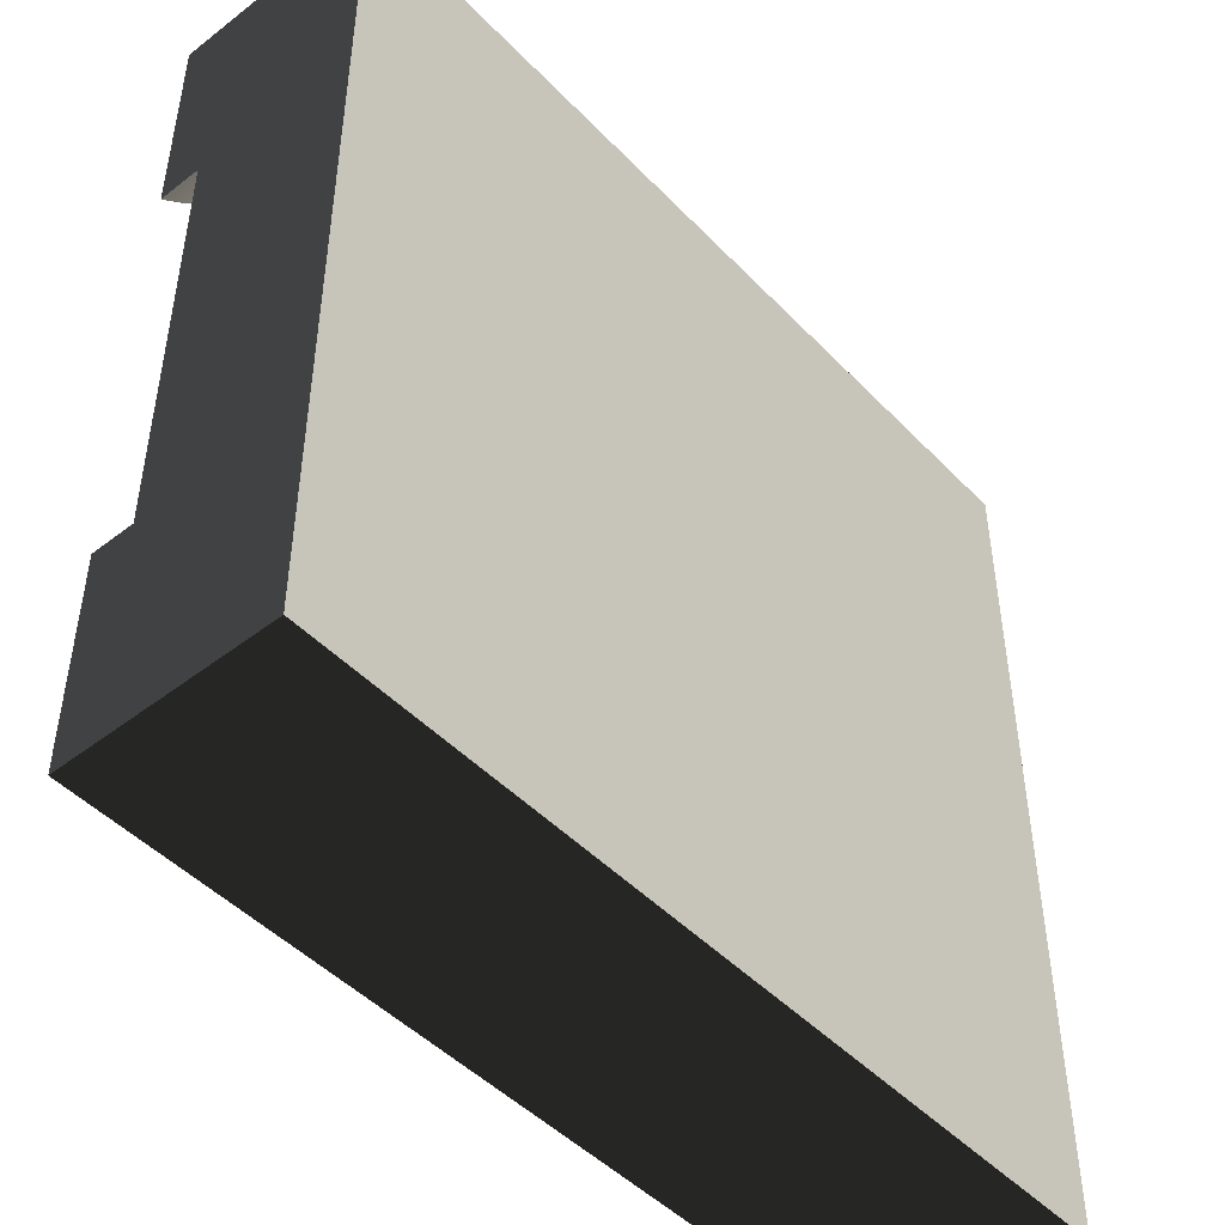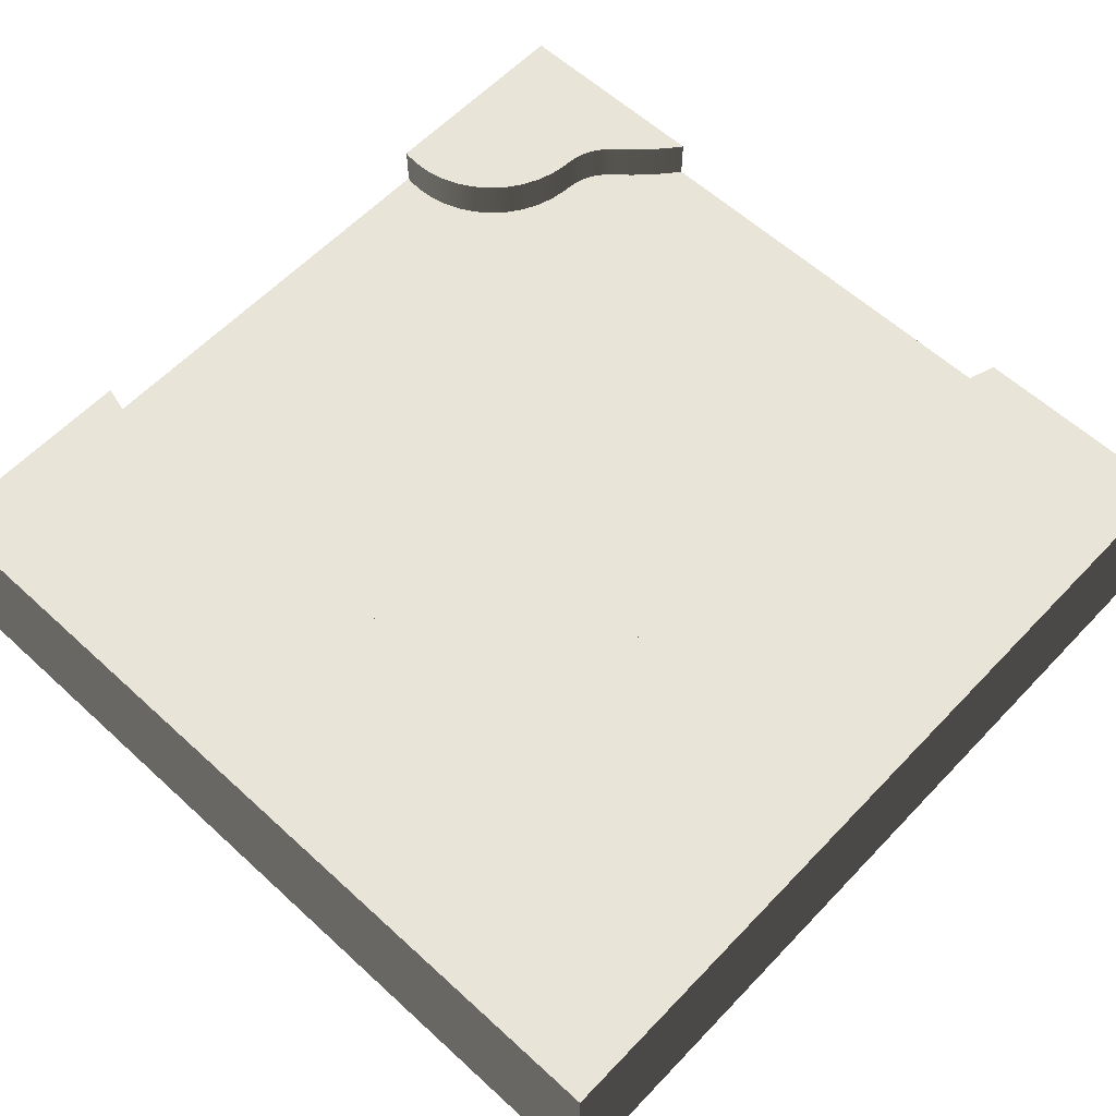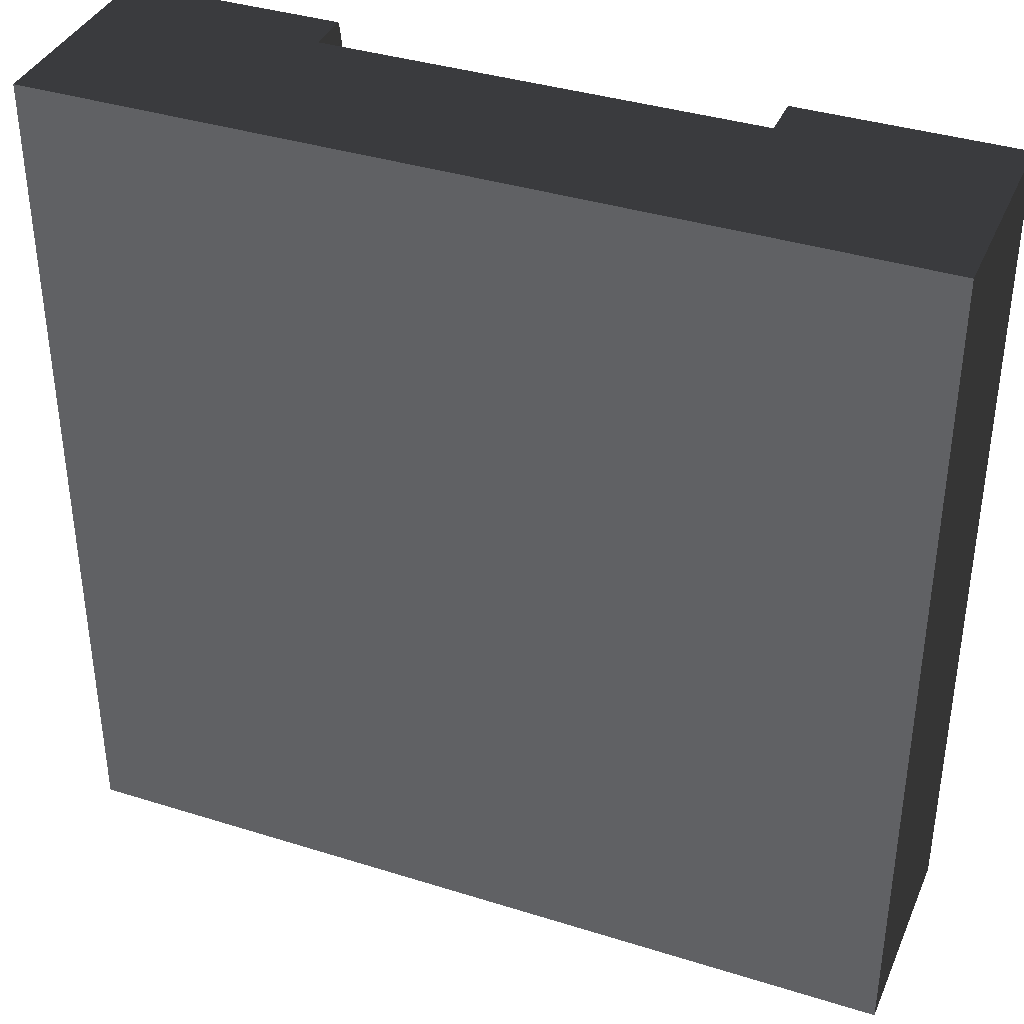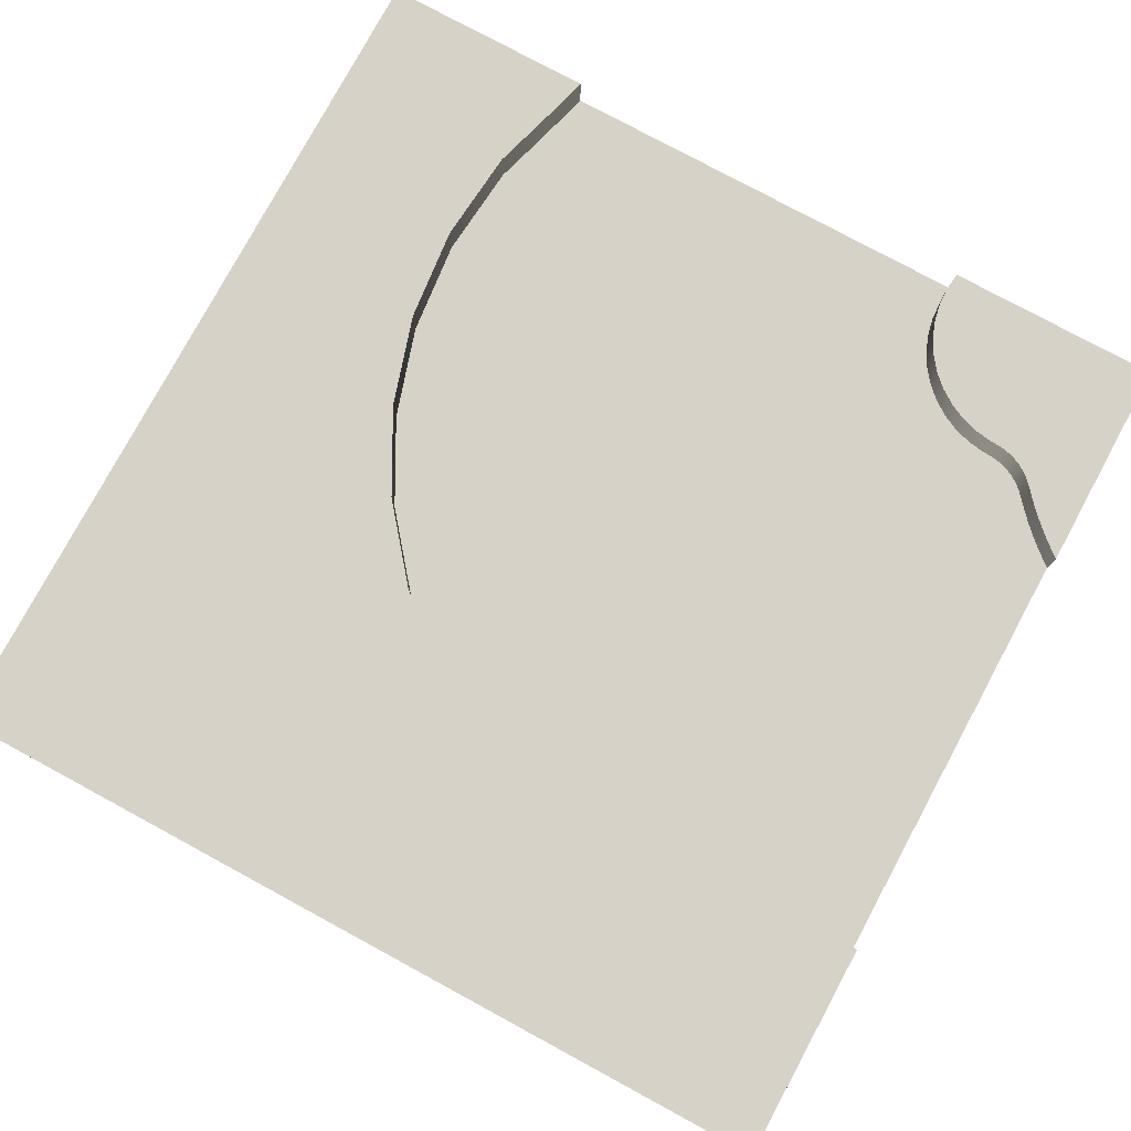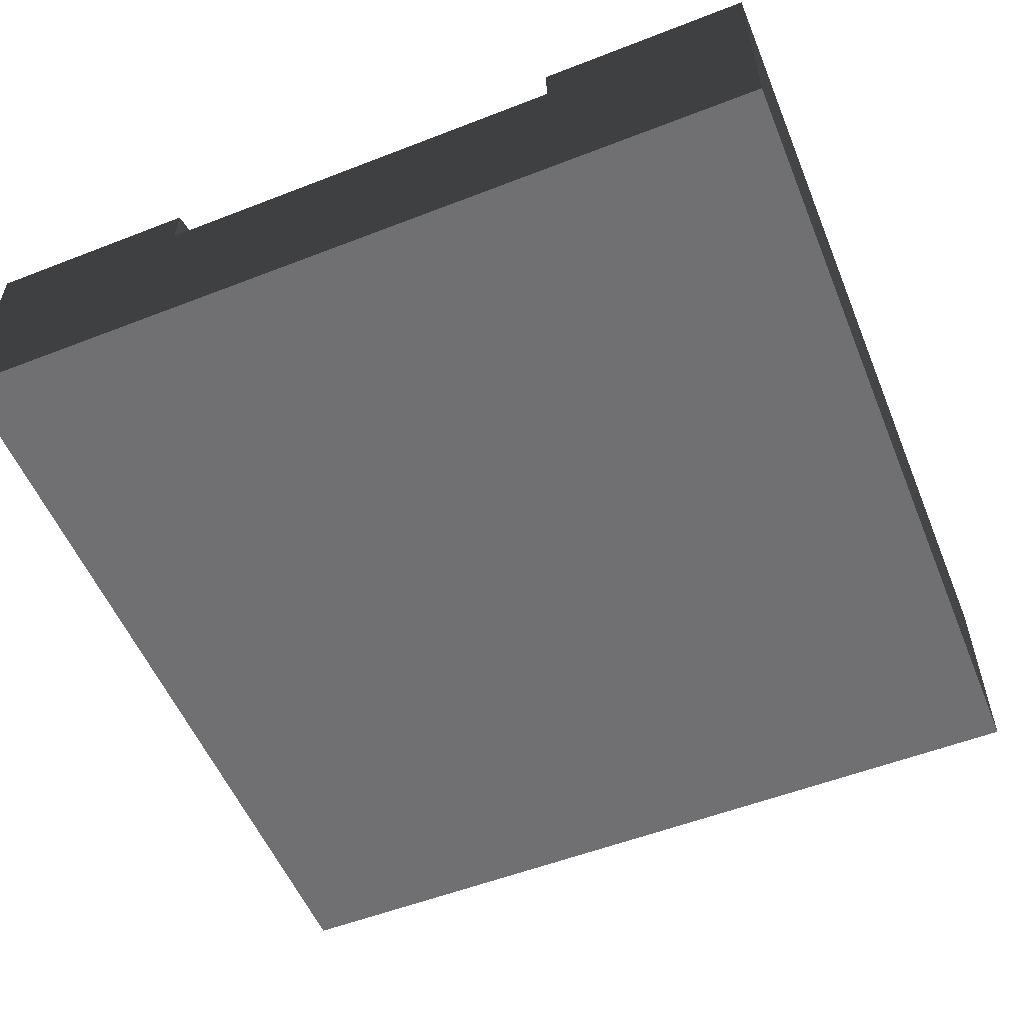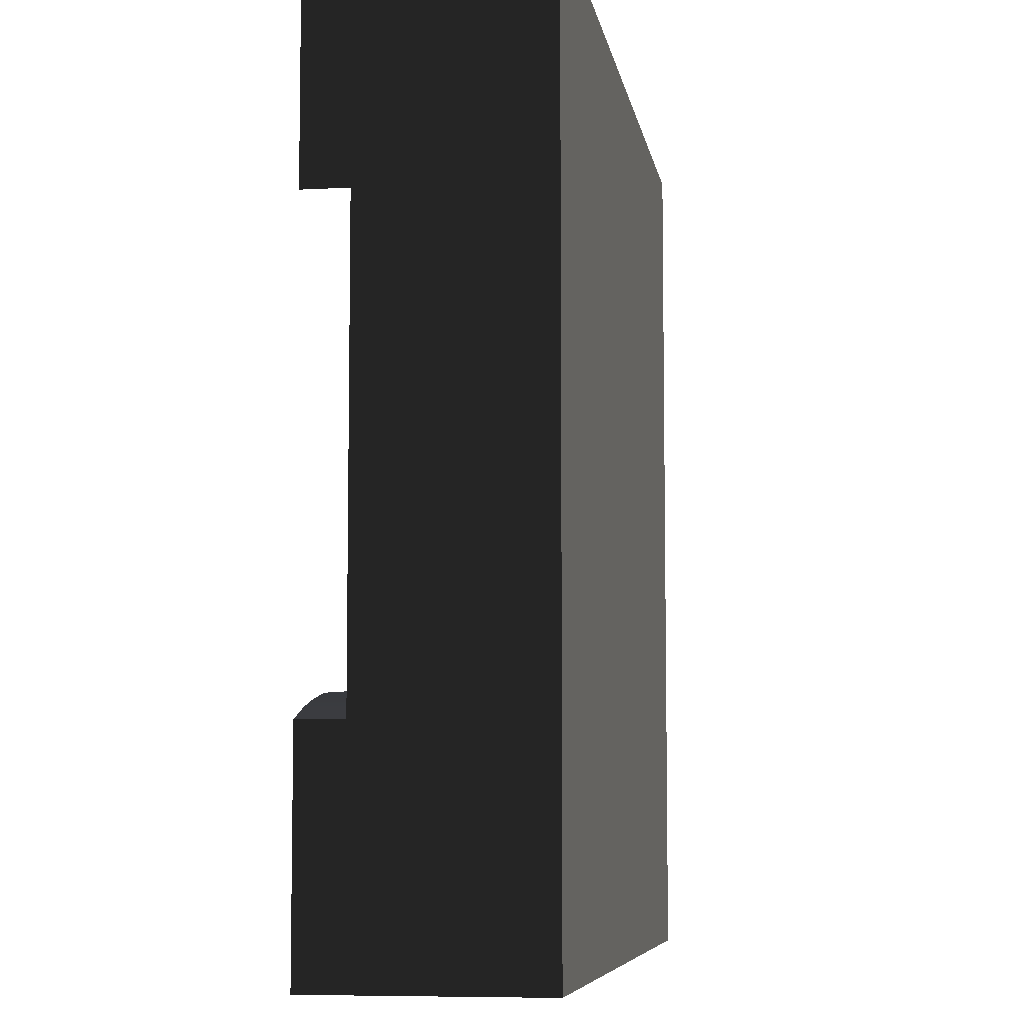
<metadata>
{"format":"obj","ext":"obj","renderer":"f3d","projection":"perspective","resolution":1024,"background":"white","views":[{"elev":-47.3,"azim":-49.0,"up":"+Z"},{"elev":60.0,"azim":133.2,"up":"+Y"},{"elev":37.7,"azim":21.8,"up":"+Z"},{"elev":78.5,"azim":-151.6,"up":"+Y"},{"elev":-55.0,"azim":22.3,"up":"+Y"},{"elev":-6.9,"azim":-81.0,"up":"+Z"}]}
</metadata>
<code>
g ground_dirtRiverCorner
v 5.827 2 -6.718
v 5.639 2 -6.867
v 5.827 2.5 -6.718
v 5.639 2.5 -6.867
v 5.45 2 -6.994
v 5.251 2 -7.106
v 5.45 2.5 -6.994
v 5.251 2.5 -7.106
v 5.045 2 -7.202
v 5.045 2.5 -7.202
v 0.06392 2 -2.45
v 0.1268 2 -2.399
v 0.06392 2.5 -2.45
v 0.1268 2.5 -2.399
v 2.521 2 -0.4159
v 2.521 2.5 -0.4159
v 2.48 2 -0.6221
v 2.48 2.5 -0.6221
v 1.849 2 -1.432
v 2.023 2 -1.313
v 1.849 2.5 -1.432
v 2.023 2.5 -1.313
v 2.53 2 -0.2058
v 2.53 2.5 -0.2058
v 10 0 -1.49e-07
v 0 0 -1.49e-07
v 10 2.5 -1.49e-07
v 7.5 2 -8.562e-12
v 7.5 2.5 -8.562e-12
v 8.125 2.5 -9.515e-12
v 2.5 2 -9.457e-13
v 0 2.5 -1.49e-07
v 2.5 2.5 -9.457e-13
v 1.875 2.5 0
v 7.668 2.5 -0.6102
v 7.668 2 -0.6102
v 4.831 2 -7.281
v 4.831 2.5 -7.281
v 4.612 2 -7.343
v 4.612 2.5 -7.343
v 4.389 2 -7.388
v 4.389 2.5 -7.388
v 0.5362 2 -2.006
v 0.5362 2.5 -2.006
v 0.4812 2 -2.066
v 0.4812 2.5 -2.066
v 0.9431 2 -1.666
v 0.9902 2 -1.649
v 0.9431 2.5 -1.666
v 0.9902 2.5 -1.649
v 2.407 2 -0.8195
v 2.407 2.5 -0.8195
v 1.284 2 -1.607
v 1.284 2.5 -1.607
v 1.137 2 -1.618
v 1.137 2.5 -1.618
v 7.011 2.5 -5.47
v 7.011 2 -5.47
v 6.316 2.5 -6.316
v 6.316 2 -6.316
v 0.2494 2 -2.293
v 0.3091 2 -2.238
v 0.2494 2.5 -2.293
v 0.3091 2.5 -2.238
v 0.8103 2 -1.735
v 0.8103 2.5 -1.735
v 0.7695 2 -1.763
v 0.7695 2.5 -1.763
v 0.425 2 -2.124
v 0.425 2.5 -2.124
v 0.8973 2 -1.685
v 0.8973 2.5 -1.685
v 1.038 2 -1.635
v 1.038 2.5 -1.635
v 1.087 2 -1.625
v 1.087 2.5 -1.625
v 0 2 -2.5
v 0 2.5 -2.5
v 7.865 2.5 -1.28
v 7.865 2 -1.28
v 7.965 2.5 -2.37
v 7.965 2 -2.37
v 0 2.5 -7.5
v 0 2 -7.5
v 0 2.5 -8.125
v 0 0 -10
v 0 2.5 -1.875
v 0 2.5 -10
v 0.3676 2 -2.182
v 0.3676 2.5 -2.182
v 0.7308 2 -1.795
v 0.7308 2.5 -1.795
v 0.6943 2 -1.829
v 0.6943 2.5 -1.829
v 0.853 2 -1.709
v 0.853 2.5 -1.709
v 10 0 -10
v 10 2.5 -10
v 1.458 2 -1.583
v 1.66 2 -1.523
v 1.458 2.5 -1.583
v 1.66 2.5 -1.523
v 0.6338 2 -1.894
v 0.6338 2.5 -1.894
v 2.176 2 -1.169
v 2.176 2.5 -1.169
v 1.905 2.5 -0.1117
v 1.918 2.5 -0.2268
v 2.305 2.5 -1.003
v 2.512 2.5 -0.04326
v 1.913 2.5 -0.3425
v 1.891 2.5 -0.456
v 1.851 2.5 -0.5647
v 1.795 2.5 -0.666
v 1.723 2.5 -0.7574
v 1.639 2.5 -0.8367
v 1.544 2.5 -0.9022
v 1.439 2.5 -0.9521
v 1.328 2.5 -0.9854
v 1.213 2.5 -1.001
v 1.155 2.5 -1.007
v 1.097 2.5 -1.016
v 1.039 2.5 -1.03
v 0.9828 2.5 -1.047
v 0.9278 2.5 -1.068
v 0.8743 2.5 -1.093
v 0.8226 2.5 -1.121
v 0.773 2.5 -1.153
v 0.7256 2.5 -1.188
v 0.6807 2.5 -1.226
v 0.6386 2.5 -1.268
v 0.5993 2.5 -1.312
v 0.59 2.5 -1.945
v 0.5548 2.5 -1.364
v 0.5093 2.5 -1.415
v 0.4627 2.5 -1.466
v 0.4151 2.5 -1.515
v 0.3664 2.5 -1.564
v 0.3169 2.5 -1.612
v 0.2663 2.5 -1.658
v 0.2148 2.5 -1.704
v 0.1887 2.5 -2.346
v 0.1624 2.5 -1.748
v 0.1092 2.5 -1.792
v 0.055 2.5 -1.834
v 2.305 2 -1.003
v 2.512 2 -0.04326
v 0.1887 2 -2.346
v 2.03 2 -7.165
v 1.616 2 -7.169
v 2.03 2.5 -7.165
v 1.616 2.5 -7.169
v 8.095 2.5 -4.742
v 8.452 2.5 -3.582
v 8.467 2.5 -1.165
v 8.578 2.5 -2.374
v 7.852 2.5 -3.459
v 7.53 2.5 -4.506
v 7.52 2.5 -5.812
v 6.75 2.5 -6.75
v 6.205 2.5 -7.197
v 5.995 2.5 -7.356
v 5.773 2.5 -7.499
v 5.54 2.5 -7.623
v 5.298 2.5 -7.728
v 5.049 2.5 -7.814
v 4.793 2.5 -7.881
v 4.534 2.5 -7.926
v 4.271 2.5 -7.952
v 4.163 2.5 -7.415
v 4.007 2.5 -7.956
v 3.935 2.5 -7.424
v 3.744 2.5 -7.939
v 3.707 2.5 -7.414
v 3.483 2.5 -7.902
v 3.481 2.5 -7.387
v 3.233 2.5 -7.338
v 3.225 2.5 -7.845
v 2.867 2.5 -7.764
v 2.853 2.5 -7.252
v 2.504 2.5 -7.711
v 2.443 2.5 -7.192
v 2.138 2.5 -7.686
v 1.771 2.5 -7.69
v 1.406 2.5 -7.722
v 1.204 2.5 -7.204
v 1.044 2.5 -7.782
v 0.7953 2.5 -7.272
v 0.6873 2.5 -7.869
v 0.3932 2.5 -7.371
v 0.3387 2.5 -7.984
v 0.59 2 -1.945
v 7.852 2 -3.459
v 7.53 2 -4.506
v 4.163 2 -7.415
v 1.204 2 -7.204
v 0.3932 2 -7.371
v 3.481 2 -7.387
v 3.233 2 -7.338
v 3.707 2 -7.414
v 3.935 2 -7.424
v 2.853 2 -7.252
v 2.443 2 -7.192
v 0.7953 2 -7.272
f 2 1 3
f 3 4 2
f 6 5 7
f 7 8 6
f 9 6 8
f 8 10 9
f 12 11 13
f 13 14 12
f 16 15 17
f 17 18 16
f 20 19 21
f 21 22 20
f 24 23 15
f 15 16 24
f 26 25 27
f 27 28 26
f 27 29 28
f 27 30 29
f 26 28 31
f 31 32 26
f 31 33 32
f 33 34 32
f 28 29 35
f 35 36 28
f 37 9 10
f 10 38 37
f 39 37 38
f 38 40 39
f 41 39 40
f 40 42 41
f 44 43 45
f 45 46 44
f 48 47 49
f 49 50 48
f 18 17 51
f 51 52 18
f 5 2 4
f 4 7 5
f 54 53 55
f 55 56 54
f 58 57 59
f 59 60 58
f 62 61 63
f 63 64 62
f 66 65 67
f 67 68 66
f 46 45 69
f 69 70 46
f 47 71 72
f 72 49 47
f 73 48 50
f 50 74 73
f 75 73 74
f 74 76 75
f 55 75 76
f 76 56 55
f 13 11 77
f 77 78 13
f 36 35 79
f 79 80 36
f 80 79 81
f 81 82 80
f 84 83 85
f 84 85 86
f 77 84 86
f 77 86 26
f 87 77 26
f 26 32 87
f 87 78 77
f 85 88 86
f 70 69 89
f 89 90 70
f 92 91 93
f 93 94 92
f 71 95 96
f 96 72 71
f 27 25 97
f 97 98 27
f 26 86 97
f 97 25 26
f 100 99 101
f 101 102 100
f 94 93 103
f 103 104 94
f 105 20 22
f 22 106 105
f 97 86 88
f 88 98 97
f 107 34 33
f 33 108 107
f 33 22 108
f 33 106 22
f 33 109 106
f 33 52 109
f 33 18 52
f 33 16 18
f 33 110 16
f 110 24 16
f 111 108 22
f 112 111 22
f 113 112 22
f 113 22 21
f 114 113 21
f 115 114 21
f 115 21 102
f 116 115 102
f 117 116 102
f 117 102 101
f 118 117 101
f 119 118 101
f 119 101 54
f 120 119 54
f 121 120 54
f 121 54 56
f 122 121 56
f 122 56 76
f 123 122 76
f 123 76 74
f 123 74 50
f 124 123 50
f 124 50 49
f 125 124 49
f 125 49 72
f 126 125 72
f 126 72 96
f 127 126 96
f 127 96 66
f 128 127 66
f 128 66 68
f 128 68 92
f 129 128 92
f 129 92 94
f 130 129 94
f 131 130 94
f 131 94 104
f 132 131 104
f 132 104 133
f 134 132 133
f 134 133 44
f 135 134 44
f 135 44 46
f 136 135 46
f 136 46 70
f 137 136 70
f 137 70 90
f 138 137 90
f 139 138 90
f 139 90 64
f 140 139 64
f 140 64 63
f 141 140 63
f 141 63 142
f 143 141 142
f 143 142 14
f 144 143 14
f 144 14 13
f 145 144 13
f 87 145 13
f 13 78 87
f 99 53 54
f 54 101 99
f 109 146 105
f 105 106 109
f 52 51 146
f 146 109 52
f 110 147 23
f 23 24 110
f 142 148 12
f 12 14 142
f 89 62 64
f 64 90 89
f 150 149 151
f 151 152 150
f 67 91 92
f 92 68 67
f 35 29 30
f 30 79 35
f 30 81 79
f 30 153 81
f 30 154 153
f 30 155 154
f 155 156 154
f 157 81 153
f 158 157 153
f 158 153 159
f 57 158 159
f 57 159 160
f 59 57 160
f 59 160 161
f 59 161 162
f 3 59 162
f 3 162 163
f 4 3 163
f 4 163 164
f 7 4 164
f 7 164 165
f 8 7 165
f 8 165 166
f 10 8 166
f 38 10 166
f 38 166 167
f 40 38 167
f 40 167 168
f 42 40 168
f 42 168 169
f 170 42 169
f 170 169 171
f 172 170 171
f 172 171 173
f 174 172 173
f 174 173 175
f 176 174 175
f 177 176 175
f 177 175 178
f 177 178 179
f 180 177 179
f 180 179 181
f 182 180 181
f 182 181 183
f 151 182 183
f 151 183 184
f 152 151 184
f 152 184 185
f 186 152 185
f 186 185 187
f 188 186 187
f 188 187 189
f 190 188 189
f 190 189 191
f 83 190 191
f 191 85 83
f 95 65 66
f 66 96 95
f 19 100 102
f 102 21 19
f 104 103 192
f 192 133 104
f 82 81 157
f 157 193 82
f 193 157 158
f 158 194 193
f 194 158 57
f 57 58 194
f 1 60 59
f 59 3 1
f 61 148 142
f 142 63 61
f 133 192 43
f 43 44 133
f 195 41 42
f 42 170 195
f 186 196 150
f 150 152 186
f 84 197 190
f 190 83 84
f 199 198 176
f 176 177 199
f 174 200 201
f 201 172 174
f 203 202 180
f 180 182 203
f 151 149 203
f 203 182 151
f 202 199 177
f 177 180 202
f 190 197 204
f 204 188 190
f 201 195 170
f 170 172 201
f 204 196 186
f 186 188 204
f 33 31 147
f 147 110 33
f 198 200 174
f 174 176 198
f 155 30 27
f 27 156 155
f 156 27 98
f 154 156 98
f 153 154 98
f 159 153 98
f 160 159 98
f 161 160 98
f 162 161 98
f 163 162 98
f 164 163 98
f 165 164 98
f 166 165 98
f 167 166 98
f 168 167 98
f 169 168 98
f 171 169 98
f 173 171 98
f 175 173 98
f 178 175 98
f 179 178 98
f 181 179 98
f 183 181 98
f 184 183 98
f 185 184 98
f 187 185 98
f 189 187 98
f 191 189 98
f 191 98 88
f 88 85 191
f 145 87 32
f 32 34 145
f 34 144 145
f 34 143 144
f 34 131 143
f 131 141 143
f 131 140 141
f 131 139 140
f 131 138 139
f 131 137 138
f 131 132 137
f 132 136 137
f 132 135 136
f 132 134 135
f 34 130 131
f 34 129 130
f 34 128 129
f 34 127 128
f 34 126 127
f 34 125 126
f 34 124 125
f 34 123 124
f 34 122 123
f 34 121 122
f 34 120 121
f 34 119 120
f 34 118 119
f 34 117 118
f 34 116 117
f 34 115 116
f 34 114 115
f 34 113 114
f 34 112 113
f 34 107 112
f 107 111 112
f 107 108 111
f 147 31 28
f 28 23 147
f 28 202 23
f 28 199 202
f 28 198 199
f 28 200 198
f 28 201 200
f 28 195 201
f 28 41 195
f 28 39 41
f 28 37 39
f 28 9 37
f 28 6 9
f 28 5 6
f 28 2 5
f 28 1 2
f 28 60 1
f 28 58 60
f 28 194 58
f 28 36 194
f 36 193 194
f 36 80 193
f 80 82 193
f 197 84 77
f 77 11 197
f 11 12 197
f 12 148 197
f 148 61 197
f 61 62 197
f 62 89 197
f 89 69 197
f 69 204 197
f 69 45 204
f 45 43 204
f 43 192 204
f 192 103 204
f 103 93 204
f 93 91 204
f 91 67 204
f 67 65 204
f 65 196 204
f 65 95 196
f 95 71 196
f 71 47 196
f 47 48 196
f 48 73 196
f 73 75 196
f 75 55 196
f 55 53 196
f 53 150 196
f 53 99 150
f 99 100 150
f 100 149 150
f 100 19 149
f 19 20 149
f 20 105 149
f 105 203 149
f 105 146 203
f 146 51 203
f 51 17 203
f 17 202 203
f 17 15 202
f 15 23 202

</code>
